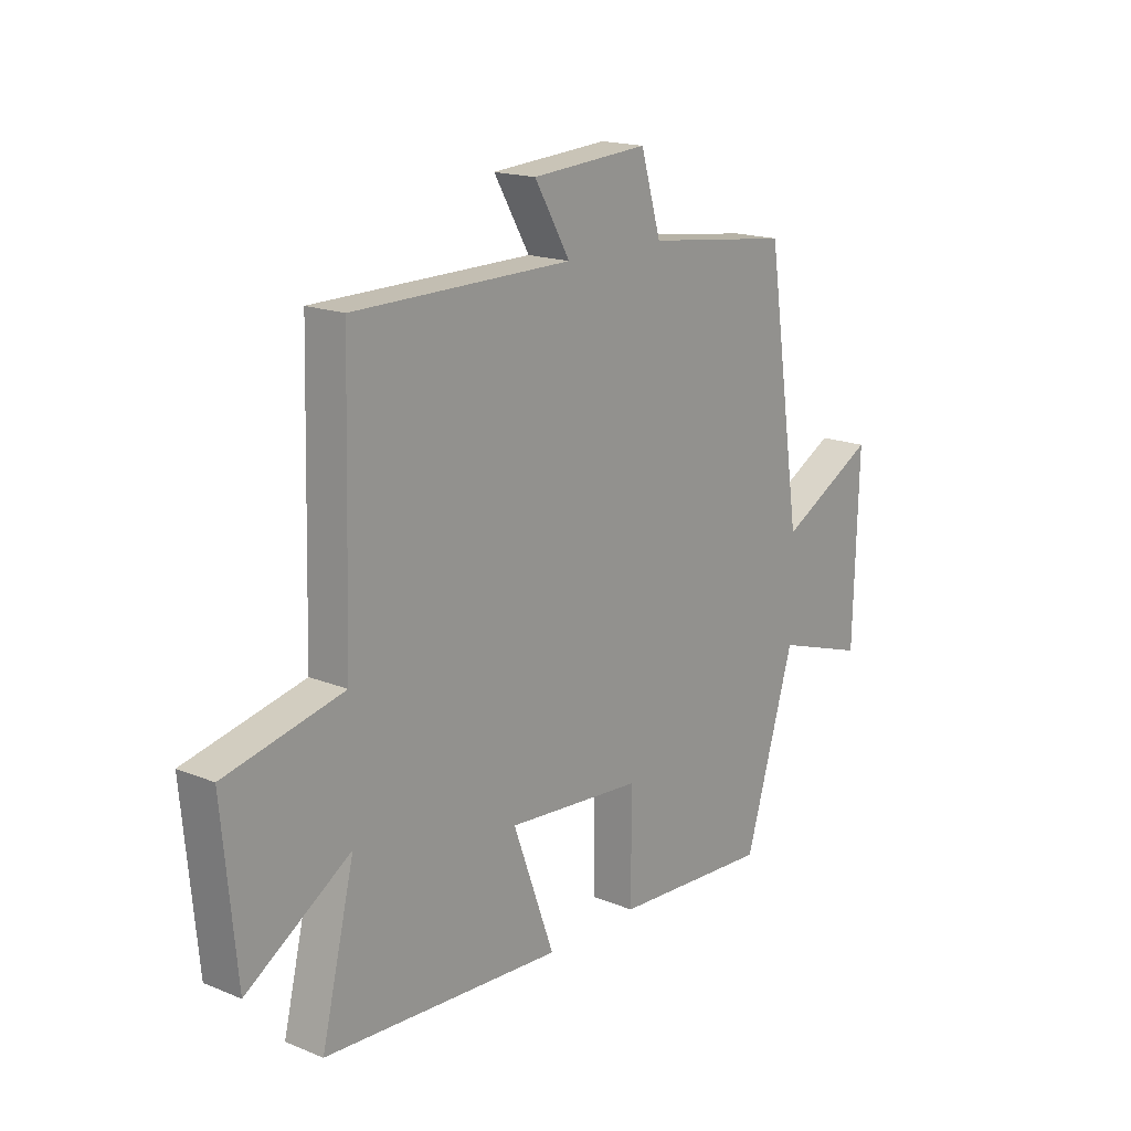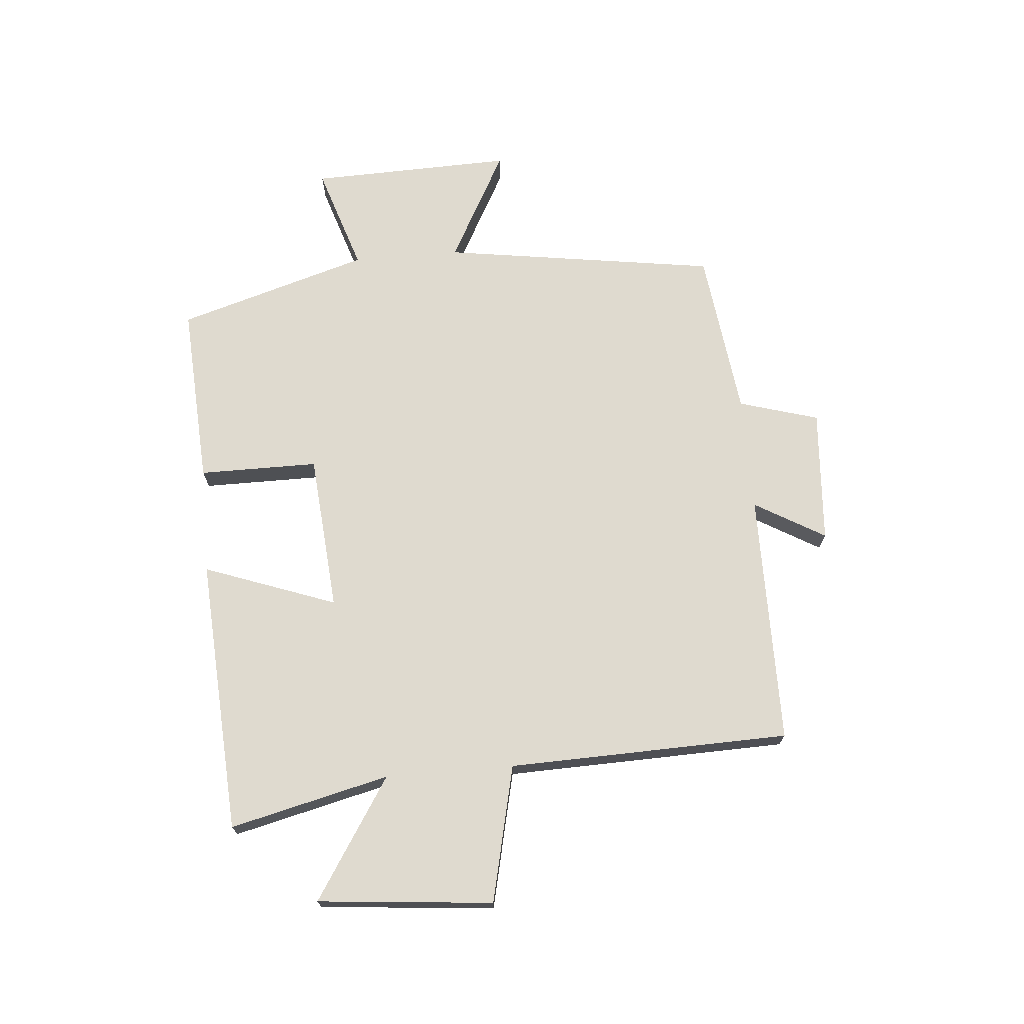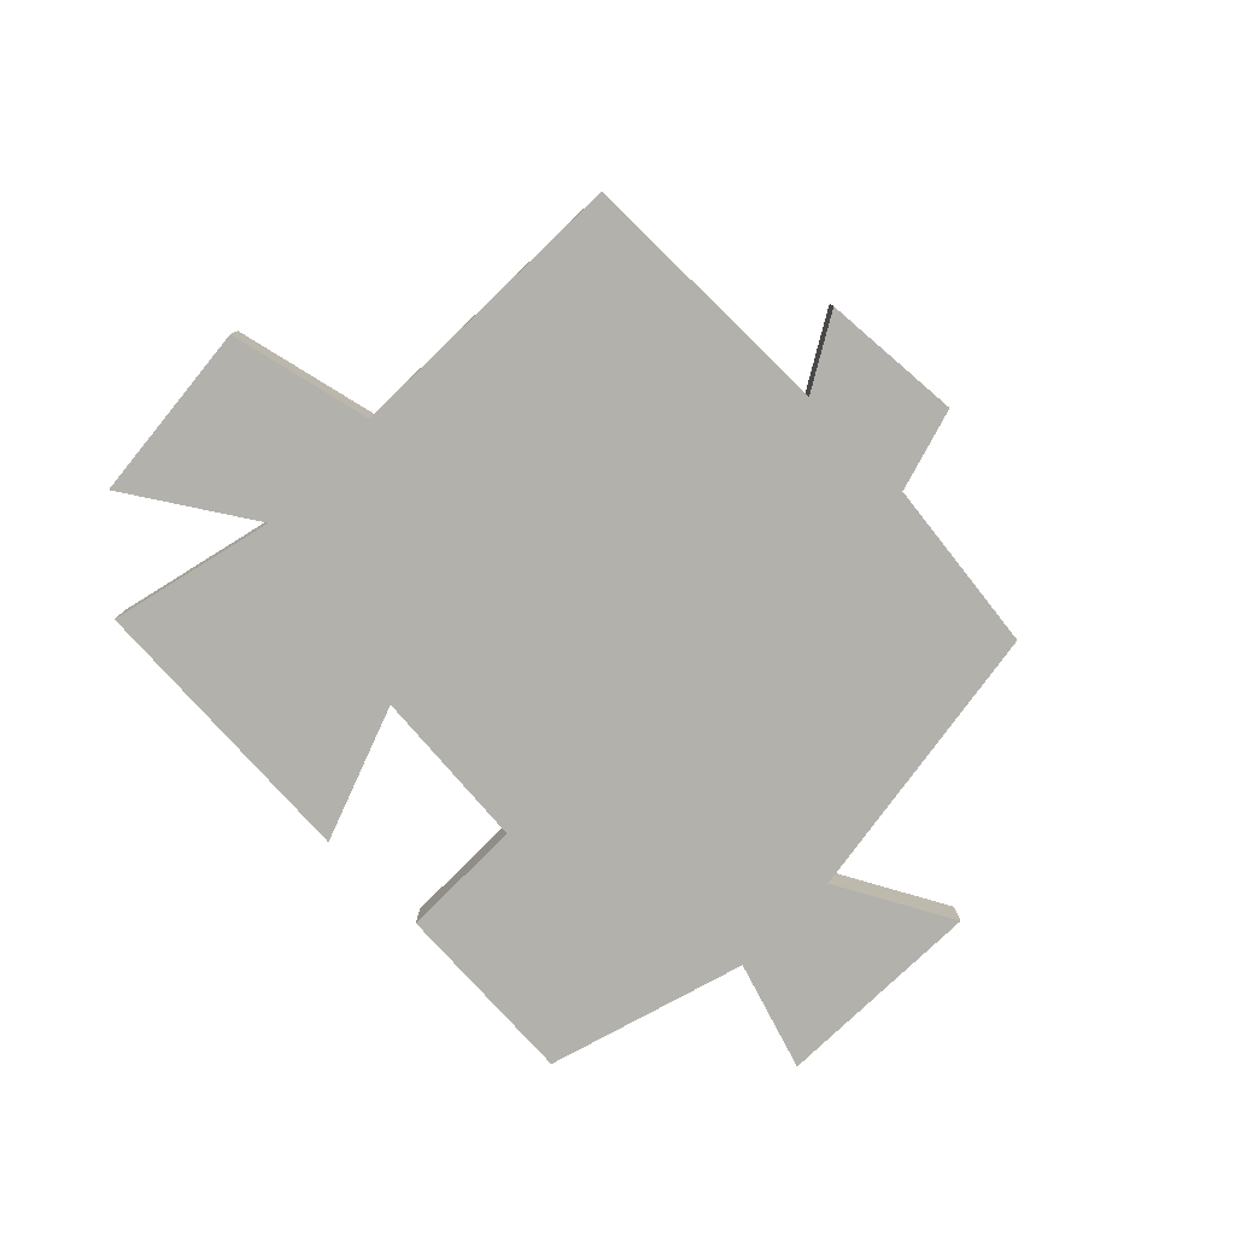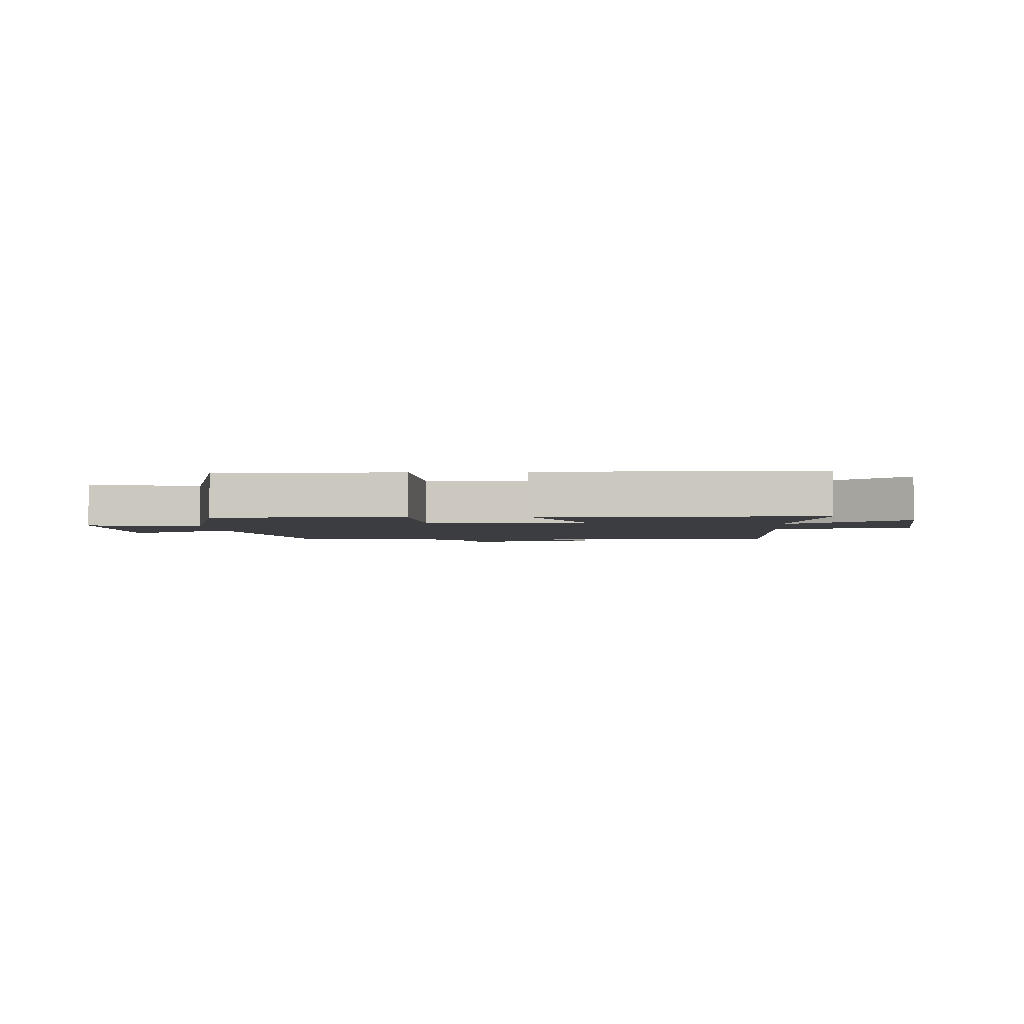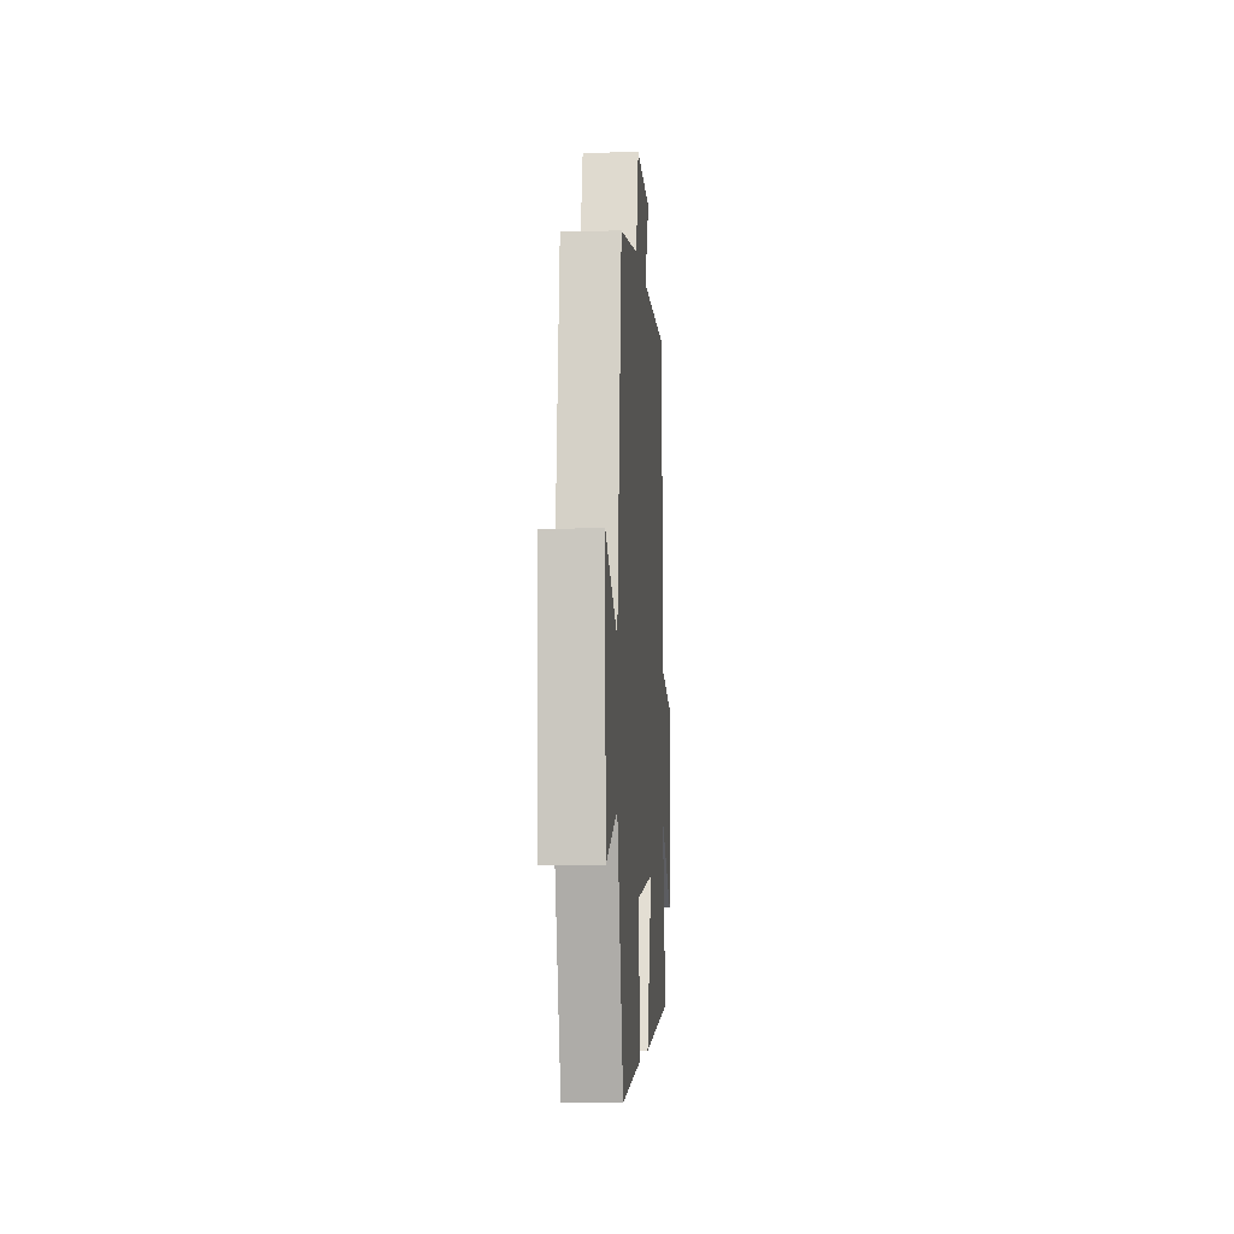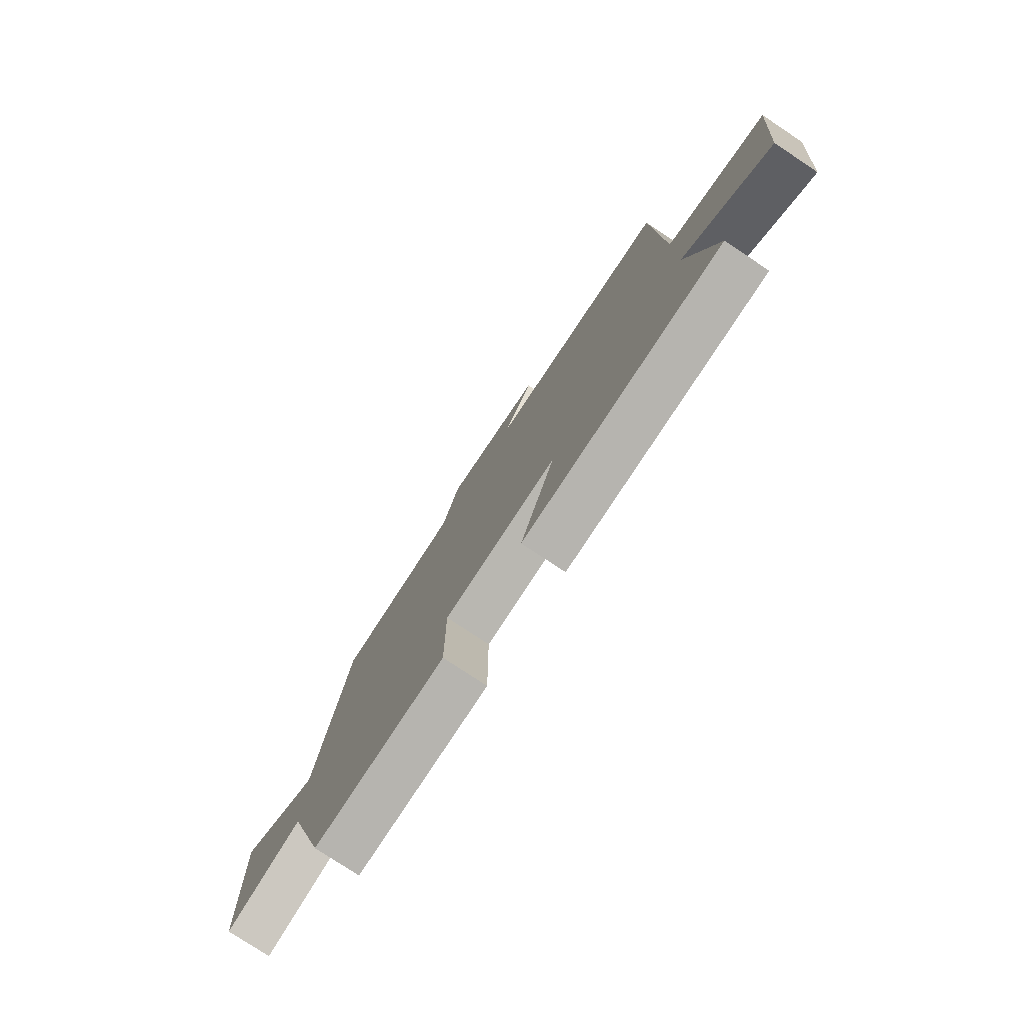
<metadata>
{"format":"obj","ext":"obj","renderer":"f3d","projection":"perspective","resolution":1024,"background":"white","views":[{"elev":17.3,"azim":-51.1,"up":"+Z"},{"elev":70.8,"azim":-94.9,"up":"+Y"},{"elev":-78.9,"azim":-44.6,"up":"+Y"},{"elev":-2.8,"azim":-174.9,"up":"+Y"},{"elev":-4.4,"azim":93.8,"up":"+Z"},{"elev":-77.6,"azim":-123.6,"up":"+Z"}]}
</metadata>
<code>
v 0.43 0.07 0.464
v 0.5 0.07 -0.006
v 0.69 0.07 0.096
v 0.68 0.07 -0.25
v 0.5 0.07 -0.192
v 0.402 0.07 -0.518
v 0.091 0.07 -0.5
v 0.091 0.07 -0.297
v -0.177 0.07 -0.275
v -0.095 0.07 -0.5
v -0.565 0.07 -0.472
v -0.5 0.07 -0.201
v -0.704 0.07 -0.332
v -0.732 0.07 -0.034
v -0.5 0.07 0.019
v -0.487 0.07 0.498
v -0.057 0.07 0.5
v -0.127 0.07 0.62
v 0.103 0.07 0.636
v 0.143 0.07 0.5
v 0.43 0 0.464
v 0.5 0 -0.006
v 0.69 0 0.096
v 0.68 0 -0.25
v 0.5 0 -0.192
v 0.402 0 -0.518
v 0.091 0 -0.5
v 0.091 0 -0.297
v -0.177 0 -0.275
v -0.095 0 -0.5
v -0.565 0 -0.472
v -0.5 0 -0.201
v -0.704 0 -0.332
v -0.732 0 -0.034
v -0.5 0 0.019
v -0.487 0 0.498
v -0.057 0 0.5
v -0.127 0 0.62
v 0.103 0 0.636
v 0.143 0 0.5
f 17 18 19 20
f 15 16 17 20
f 15 20 1 2
f 12 13 14 15
f 12 15 2
f 9 10 11 12
f 8 9 12 2
f 5 6 7 8
f 5 8 2 3
f 3 4 5
f 40 39 38 37
f 40 37 36 35
f 22 21 40 35
f 35 34 33 32
f 22 35 32
f 32 31 30 29
f 22 32 29 28
f 28 27 26 25
f 23 22 28 25
f 25 24 23
f 1 21 22 2
f 2 22 23 3
f 3 23 24 4
f 4 24 25 5
f 5 25 26 6
f 6 26 27 7
f 7 27 28 8
f 8 28 29 9
f 9 29 30 10
f 10 30 31 11
f 11 31 32 12
f 12 32 33 13
f 13 33 34 14
f 14 34 35 15
f 15 35 36 16
f 16 36 37 17
f 17 37 38 18
f 18 38 39 19
f 19 39 40 20
f 20 40 21 1

</code>
